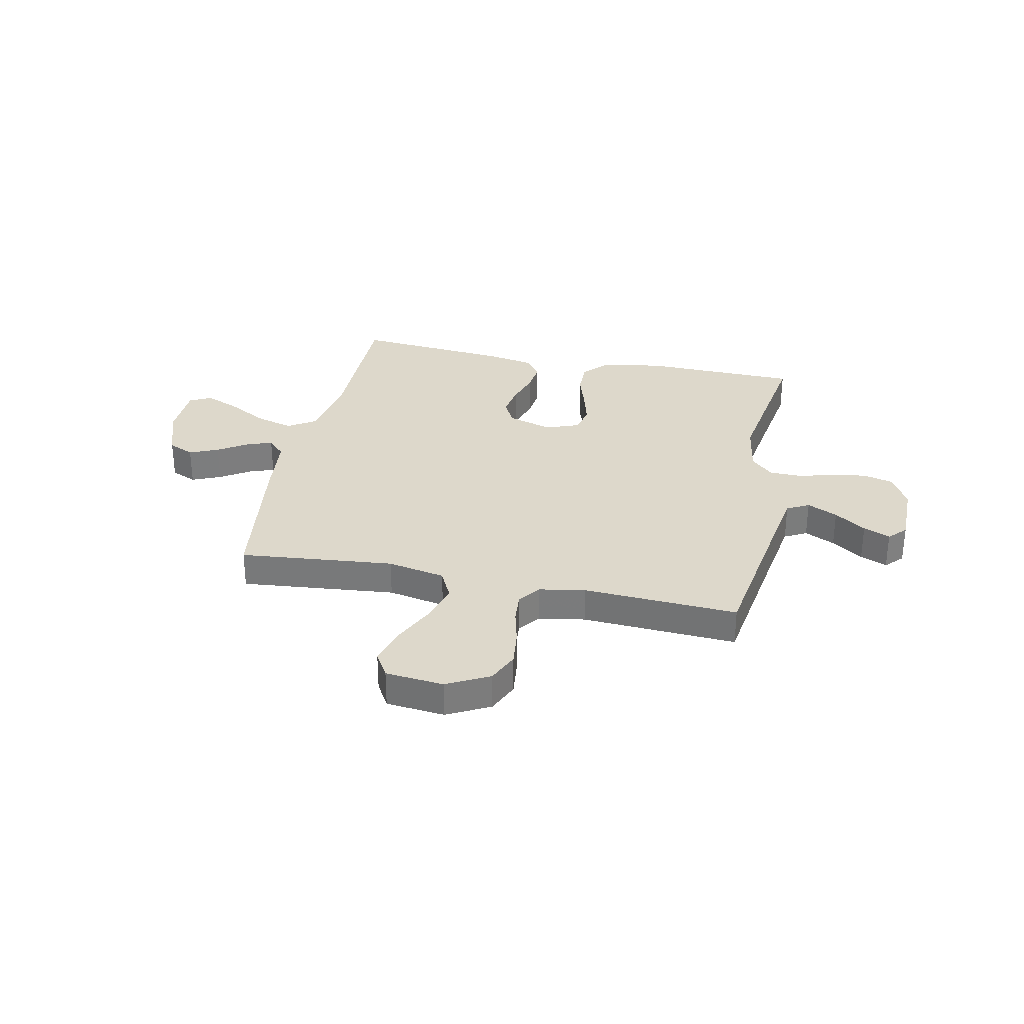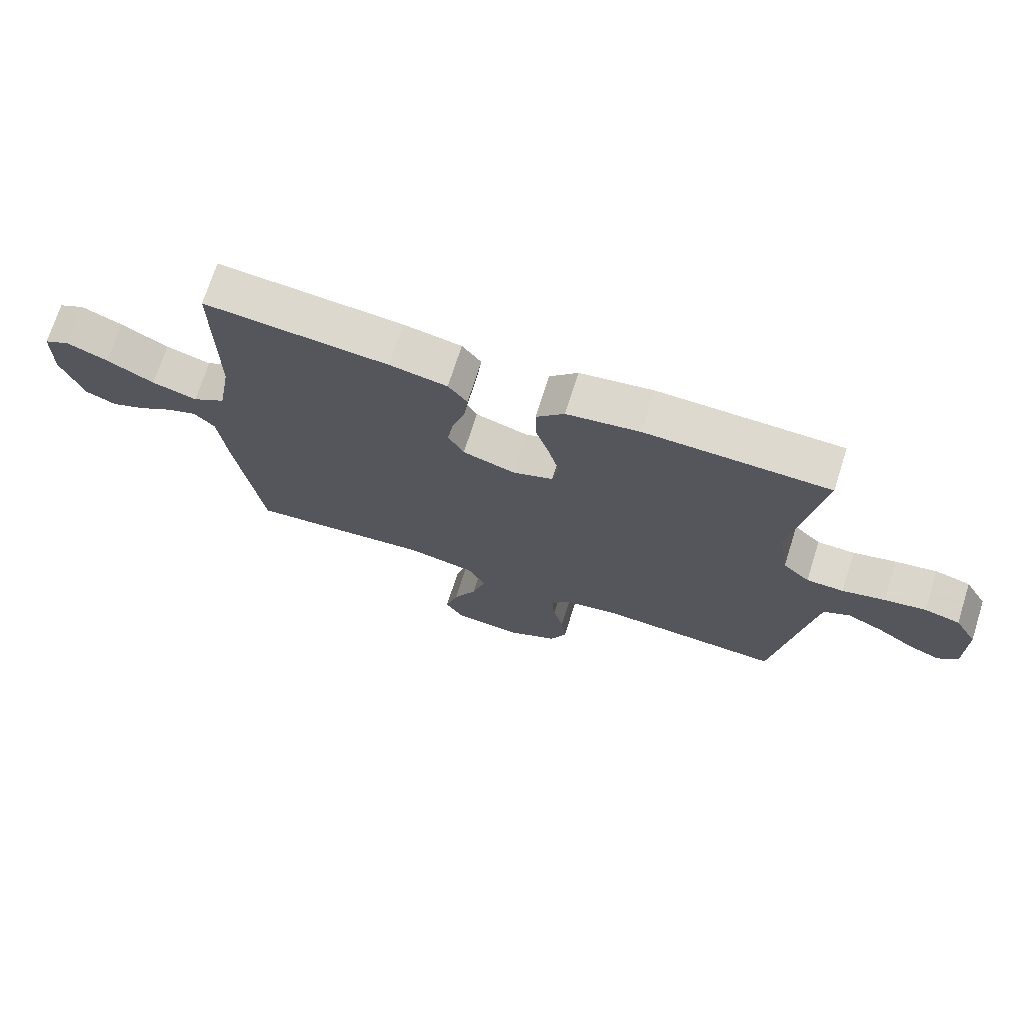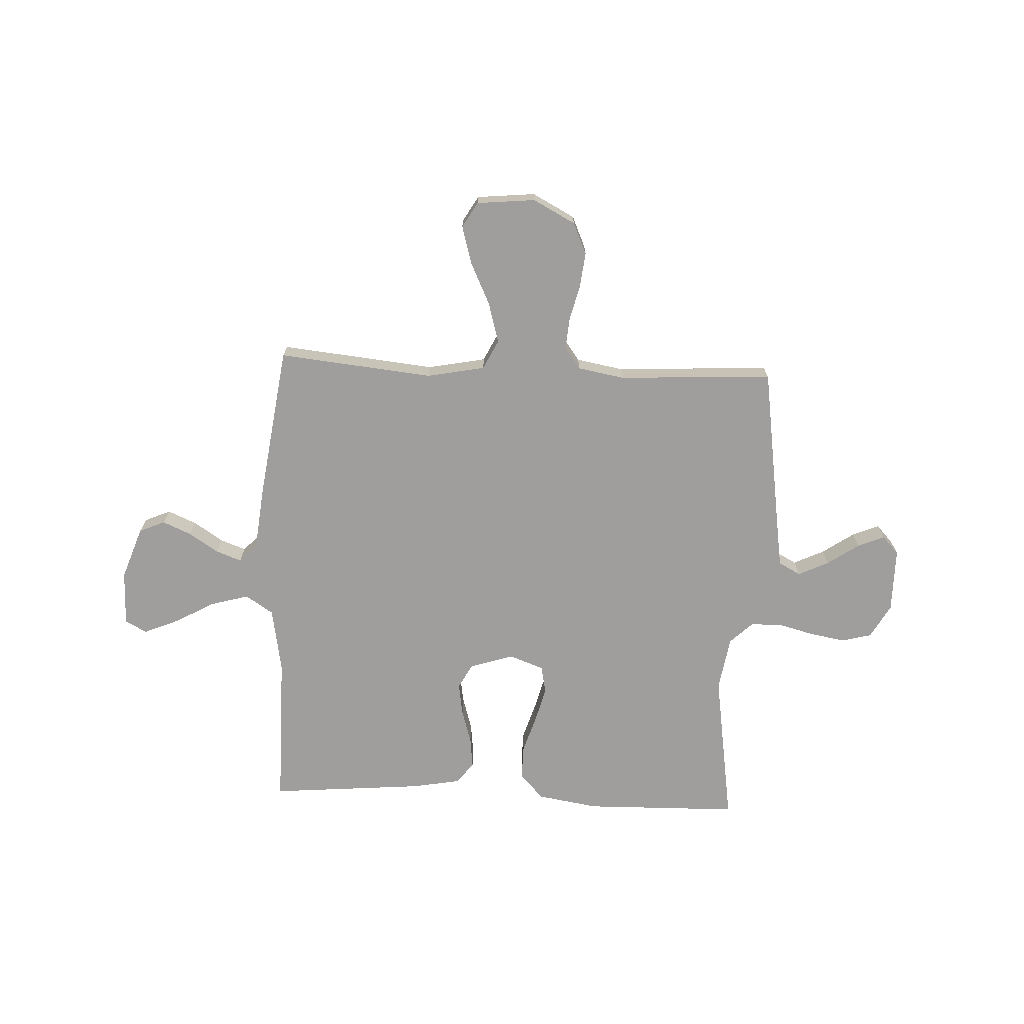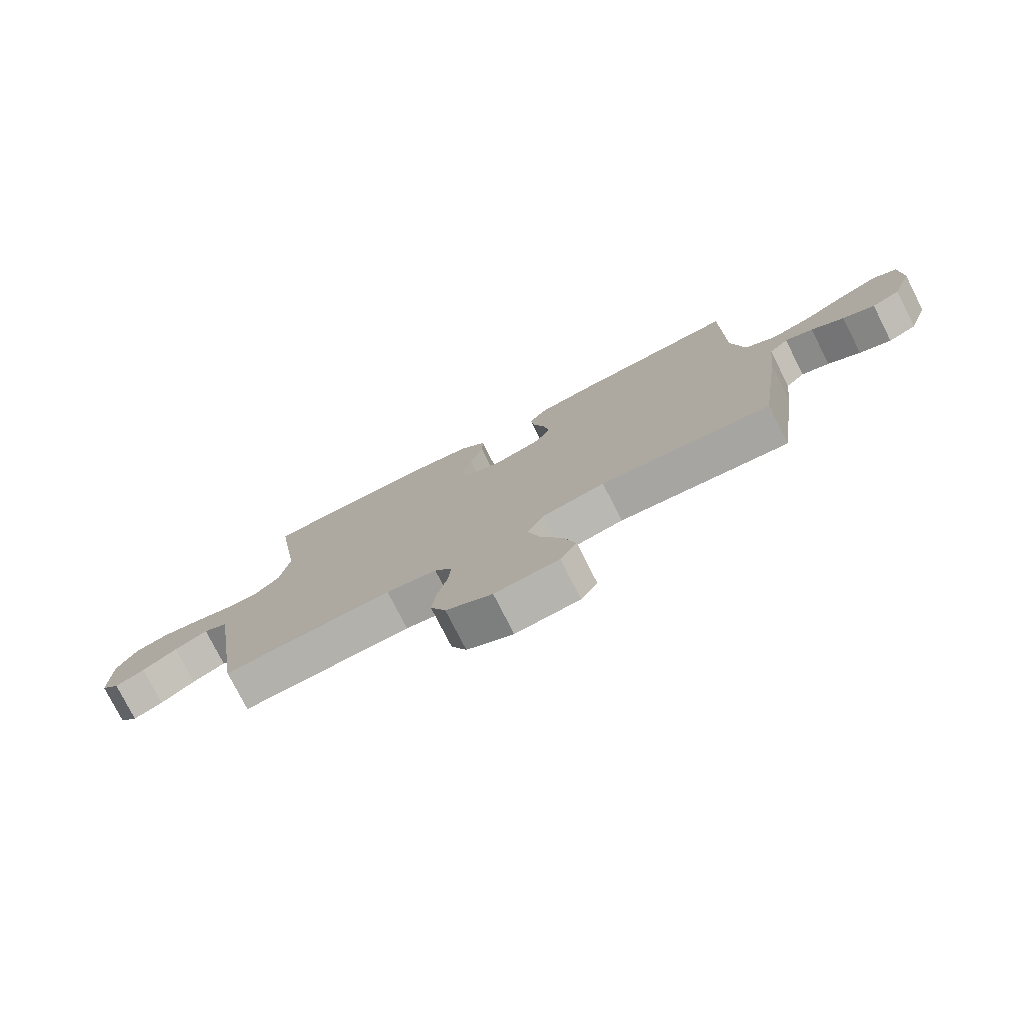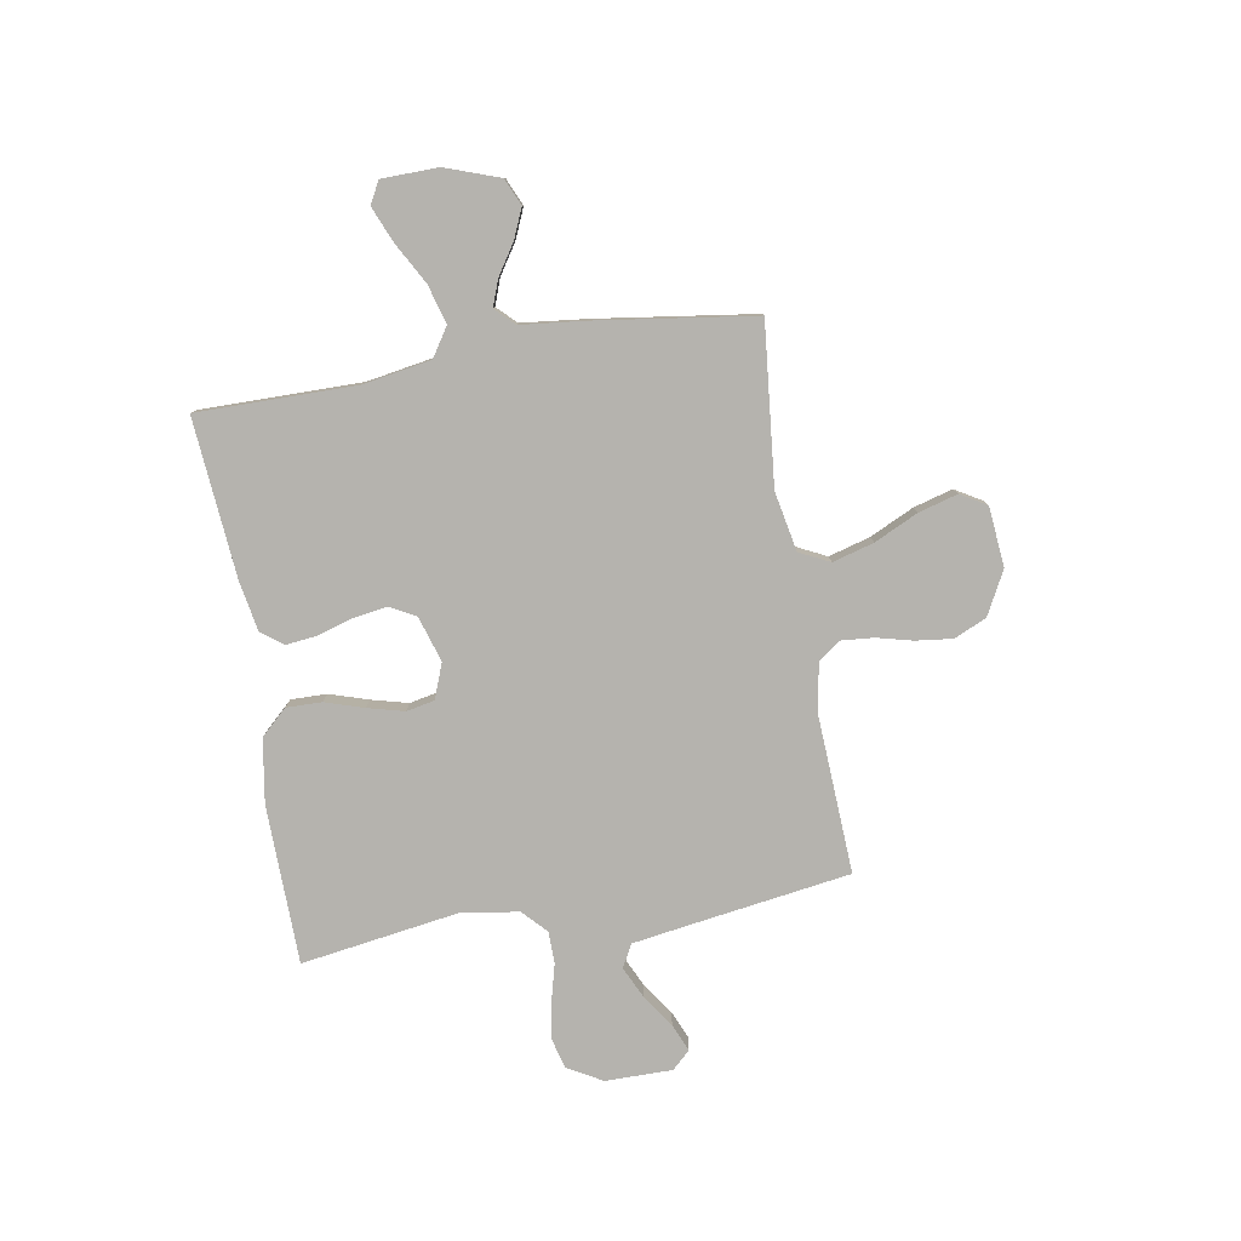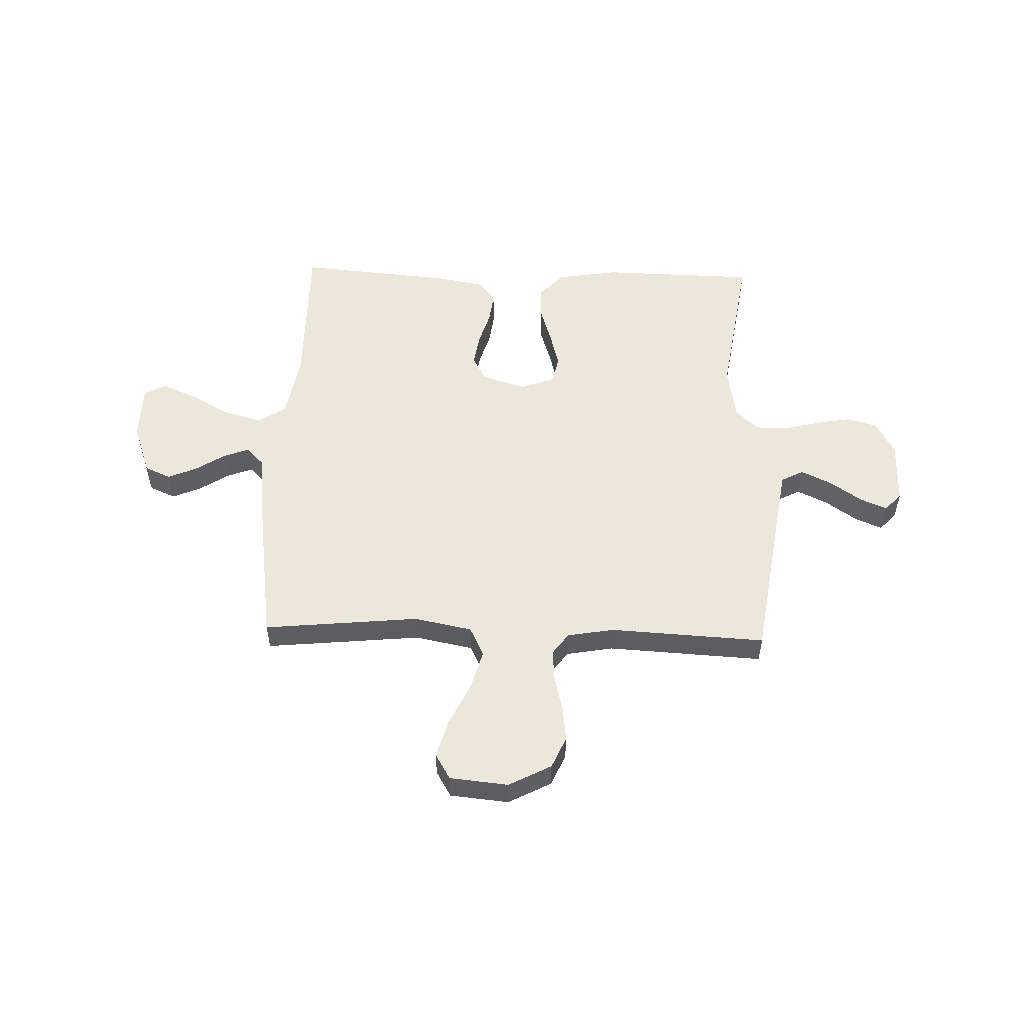
<metadata>
{"format":"obj","ext":"obj","renderer":"f3d","projection":"perspective","resolution":1024,"background":"white","views":[{"elev":31.4,"azim":-168.1,"up":"+Y"},{"elev":71.6,"azim":-162.4,"up":"+Z"},{"elev":-70.9,"azim":177.4,"up":"+Y"},{"elev":-77.4,"azim":26.9,"up":"+Z"},{"elev":-80.0,"azim":99.6,"up":"+Y"},{"elev":53.5,"azim":-178.2,"up":"+Y"}]}
</metadata>
<code>
v -0.5 0.07 0.5
v -0.2 0.07 0.506
v -0.081 0.07 0.487
v -0.035 0.07 0.438
v -0.036 0.07 0.371
v -0.059 0.07 0.298
v -0.077 0.07 0.229
v -0.066 0.07 0.176
v 0 0.07 0.151
v 0.086 0.07 0.178
v 0.112 0.07 0.227
v 0.102 0.07 0.29
v 0.082 0.07 0.356
v 0.075 0.07 0.415
v 0.106 0.07 0.457
v 0.2 0.07 0.474
v 0.5 0.07 0.5
v 0.499 0.07 0.2
v 0.521 0.07 0.072
v 0.575 0.07 0.037
v 0.649 0.07 0.058
v 0.726 0.07 0.101
v 0.793 0.07 0.129
v 0.835 0.07 0.107
v 0.837 0.07 0
v 0.801 0.07 -0.102
v 0.751 0.07 -0.124
v 0.695 0.07 -0.1
v 0.638 0.07 -0.063
v 0.589 0.07 -0.045
v 0.555 0.07 -0.08
v 0.542 0.07 -0.2
v 0.5 0.07 -0.5
v 0.2 0.07 -0.47
v 0.088 0.07 -0.492
v 0.06 0.07 -0.549
v 0.082 0.07 -0.627
v 0.121 0.07 -0.709
v 0.142 0.07 -0.783
v 0.113 0.07 -0.832
v 0 0.07 -0.843
v -0.082 0.07 -0.8
v -0.109 0.07 -0.739
v -0.101 0.07 -0.67
v -0.084 0.07 -0.602
v -0.079 0.07 -0.542
v -0.11 0.07 -0.5
v -0.2 0.07 -0.484
v -0.5 0.07 -0.5
v -0.545 0.07 -0.2
v -0.562 0.07 -0.091
v -0.605 0.07 -0.068
v -0.664 0.07 -0.096
v -0.725 0.07 -0.138
v -0.777 0.07 -0.16
v -0.809 0.07 -0.126
v -0.809 0.07 0
v -0.772 0.07 0.066
v -0.714 0.07 0.081
v -0.646 0.07 0.069
v -0.576 0.07 0.051
v -0.515 0.07 0.052
v -0.471 0.07 0.094
v -0.454 0.07 0.2
v -0.5 0 0.5
v -0.2 0 0.506
v -0.081 0 0.487
v -0.035 0 0.438
v -0.036 0 0.371
v -0.059 0 0.298
v -0.077 0 0.229
v -0.066 0 0.176
v 0 0 0.151
v 0.086 0 0.178
v 0.112 0 0.227
v 0.102 0 0.29
v 0.082 0 0.356
v 0.075 0 0.415
v 0.106 0 0.457
v 0.2 0 0.474
v 0.5 0 0.5
v 0.499 0 0.2
v 0.521 0 0.072
v 0.575 0 0.037
v 0.649 0 0.058
v 0.726 0 0.101
v 0.793 0 0.129
v 0.835 0 0.107
v 0.837 0 0
v 0.801 0 -0.102
v 0.751 0 -0.124
v 0.695 0 -0.1
v 0.638 0 -0.063
v 0.589 0 -0.045
v 0.555 0 -0.08
v 0.542 0 -0.2
v 0.5 0 -0.5
v 0.2 0 -0.47
v 0.088 0 -0.492
v 0.06 0 -0.549
v 0.082 0 -0.627
v 0.121 0 -0.709
v 0.142 0 -0.783
v 0.113 0 -0.832
v 0 0 -0.843
v -0.082 0 -0.8
v -0.109 0 -0.739
v -0.101 0 -0.67
v -0.084 0 -0.602
v -0.079 0 -0.542
v -0.11 0 -0.5
v -0.2 0 -0.484
v -0.5 0 -0.5
v -0.545 0 -0.2
v -0.562 0 -0.091
v -0.605 0 -0.068
v -0.664 0 -0.096
v -0.725 0 -0.138
v -0.777 0 -0.16
v -0.809 0 -0.126
v -0.809 0 0
v -0.772 0 0.066
v -0.714 0 0.081
v -0.646 0 0.069
v -0.576 0 0.051
v -0.515 0 0.052
v -0.471 0 0.094
v -0.454 0 0.2
f 58 59 60 61
f 56 57 58 61
f 56 61 62
f 53 54 55 56
f 52 53 56 62
f 51 52 62 63
f 48 49 50
f 47 48 50 51
f 42 43 44 45
f 42 45 46
f 41 42 46
f 40 41 46
f 37 38 39 40
f 36 37 40 46
f 35 36 46 47
f 31 32 33 34
f 31 34 35 47
f 26 27 28 29
f 26 29 30
f 25 26 30
f 24 25 30
f 21 22 23 24
f 20 21 24 30
f 19 20 30 31
f 15 16 17 18
f 15 18 19
f 12 13 14 15
f 11 12 15 19
f 10 11 19 31
f 3 4 5 6
f 3 6 7
f 64 1 2 3
f 63 64 3 7
f 9 10 31 47
f 8 9 47 51
f 7 8 51 63
f 125 124 123 122
f 125 122 121 120
f 126 125 120
f 120 119 118 117
f 126 120 117 116
f 127 126 116 115
f 114 113 112
f 115 114 112 111
f 109 108 107 106
f 110 109 106
f 110 106 105
f 110 105 104
f 104 103 102 101
f 110 104 101 100
f 111 110 100 99
f 98 97 96 95
f 111 99 98 95
f 93 92 91 90
f 94 93 90
f 94 90 89
f 94 89 88
f 88 87 86 85
f 94 88 85 84
f 95 94 84 83
f 82 81 80 79
f 83 82 79
f 79 78 77 76
f 83 79 76 75
f 95 83 75 74
f 70 69 68 67
f 71 70 67
f 67 66 65 128
f 71 67 128 127
f 111 95 74 73
f 115 111 73 72
f 127 115 72 71
f 1 65 66 2
f 2 66 67 3
f 3 67 68 4
f 4 68 69 5
f 5 69 70 6
f 6 70 71 7
f 7 71 72 8
f 8 72 73 9
f 9 73 74 10
f 10 74 75 11
f 11 75 76 12
f 12 76 77 13
f 13 77 78 14
f 14 78 79 15
f 15 79 80 16
f 16 80 81 17
f 17 81 82 18
f 18 82 83 19
f 19 83 84 20
f 20 84 85 21
f 21 85 86 22
f 22 86 87 23
f 23 87 88 24
f 24 88 89 25
f 25 89 90 26
f 26 90 91 27
f 27 91 92 28
f 28 92 93 29
f 29 93 94 30
f 30 94 95 31
f 31 95 96 32
f 32 96 97 33
f 33 97 98 34
f 34 98 99 35
f 35 99 100 36
f 36 100 101 37
f 37 101 102 38
f 38 102 103 39
f 39 103 104 40
f 40 104 105 41
f 41 105 106 42
f 42 106 107 43
f 43 107 108 44
f 44 108 109 45
f 45 109 110 46
f 46 110 111 47
f 47 111 112 48
f 48 112 113 49
f 49 113 114 50
f 50 114 115 51
f 51 115 116 52
f 52 116 117 53
f 53 117 118 54
f 54 118 119 55
f 55 119 120 56
f 56 120 121 57
f 57 121 122 58
f 58 122 123 59
f 59 123 124 60
f 60 124 125 61
f 61 125 126 62
f 62 126 127 63
f 63 127 128 64
f 64 128 65 1

</code>
